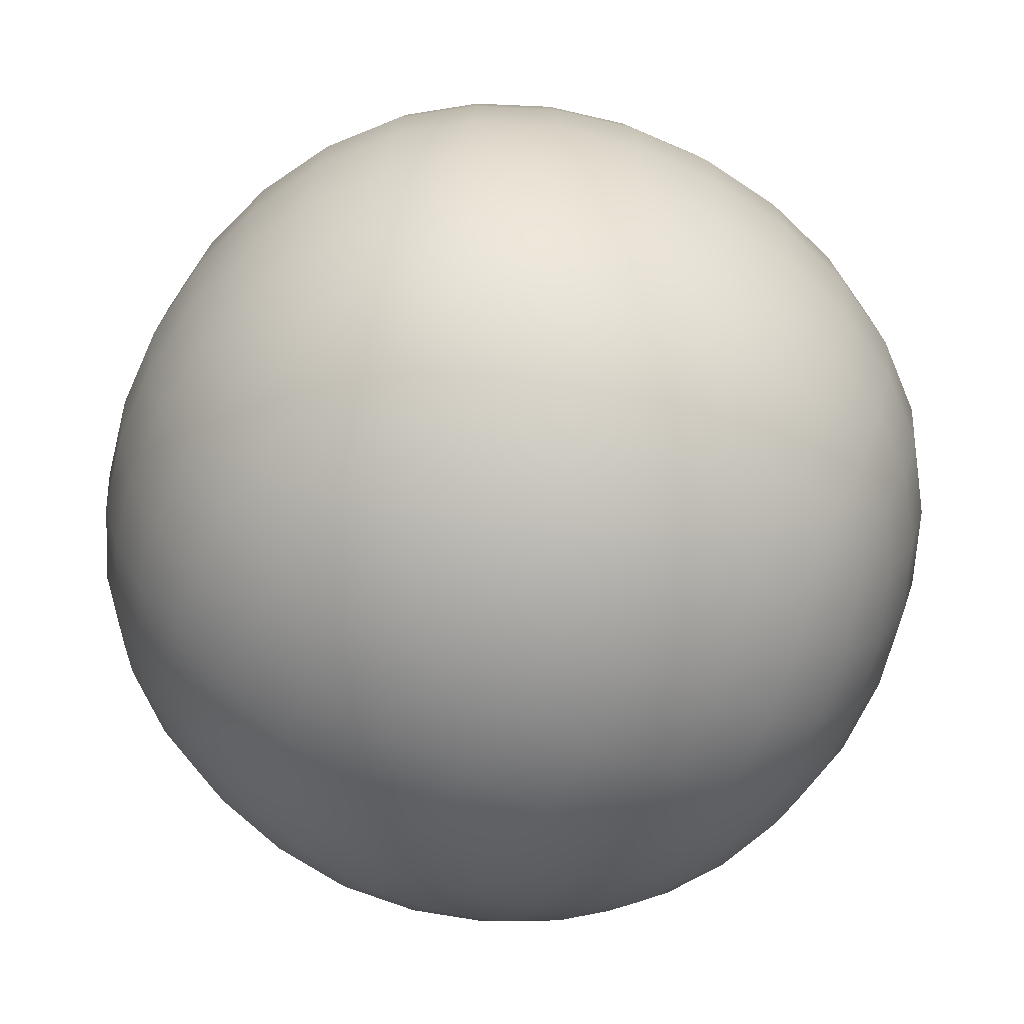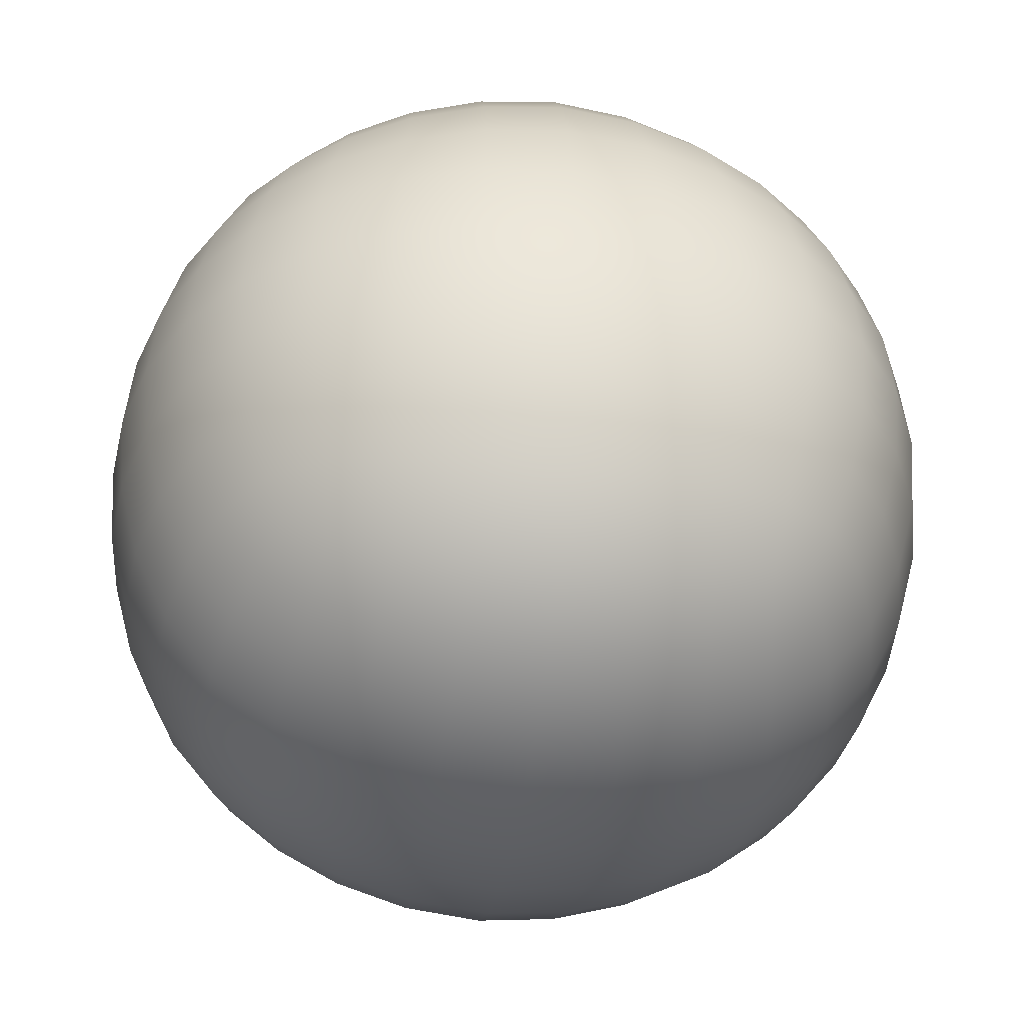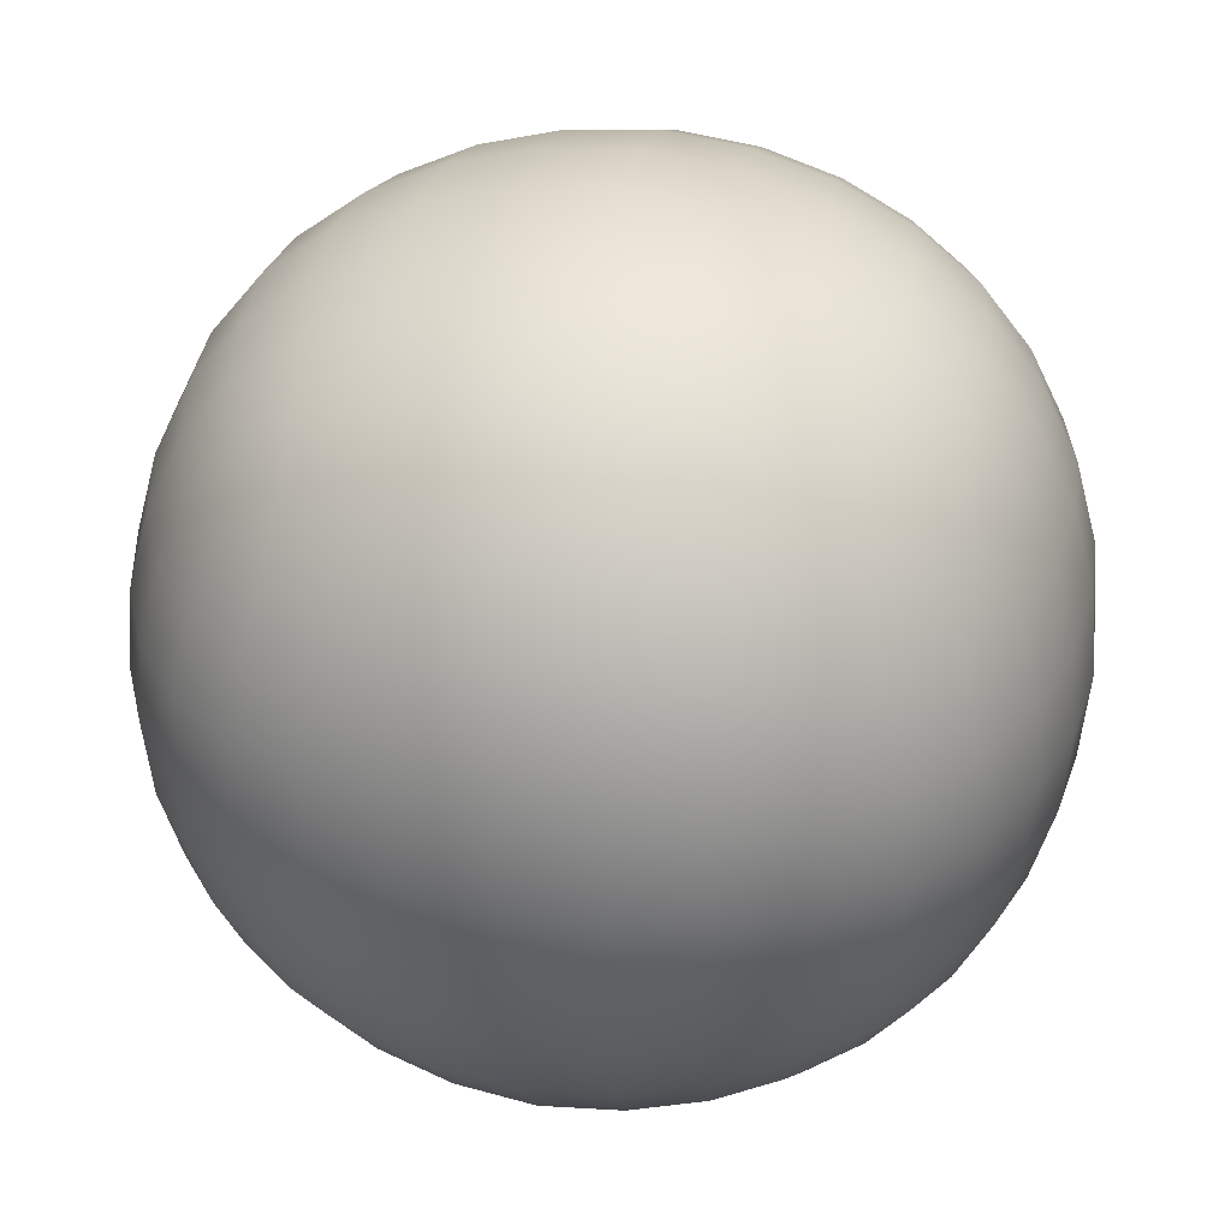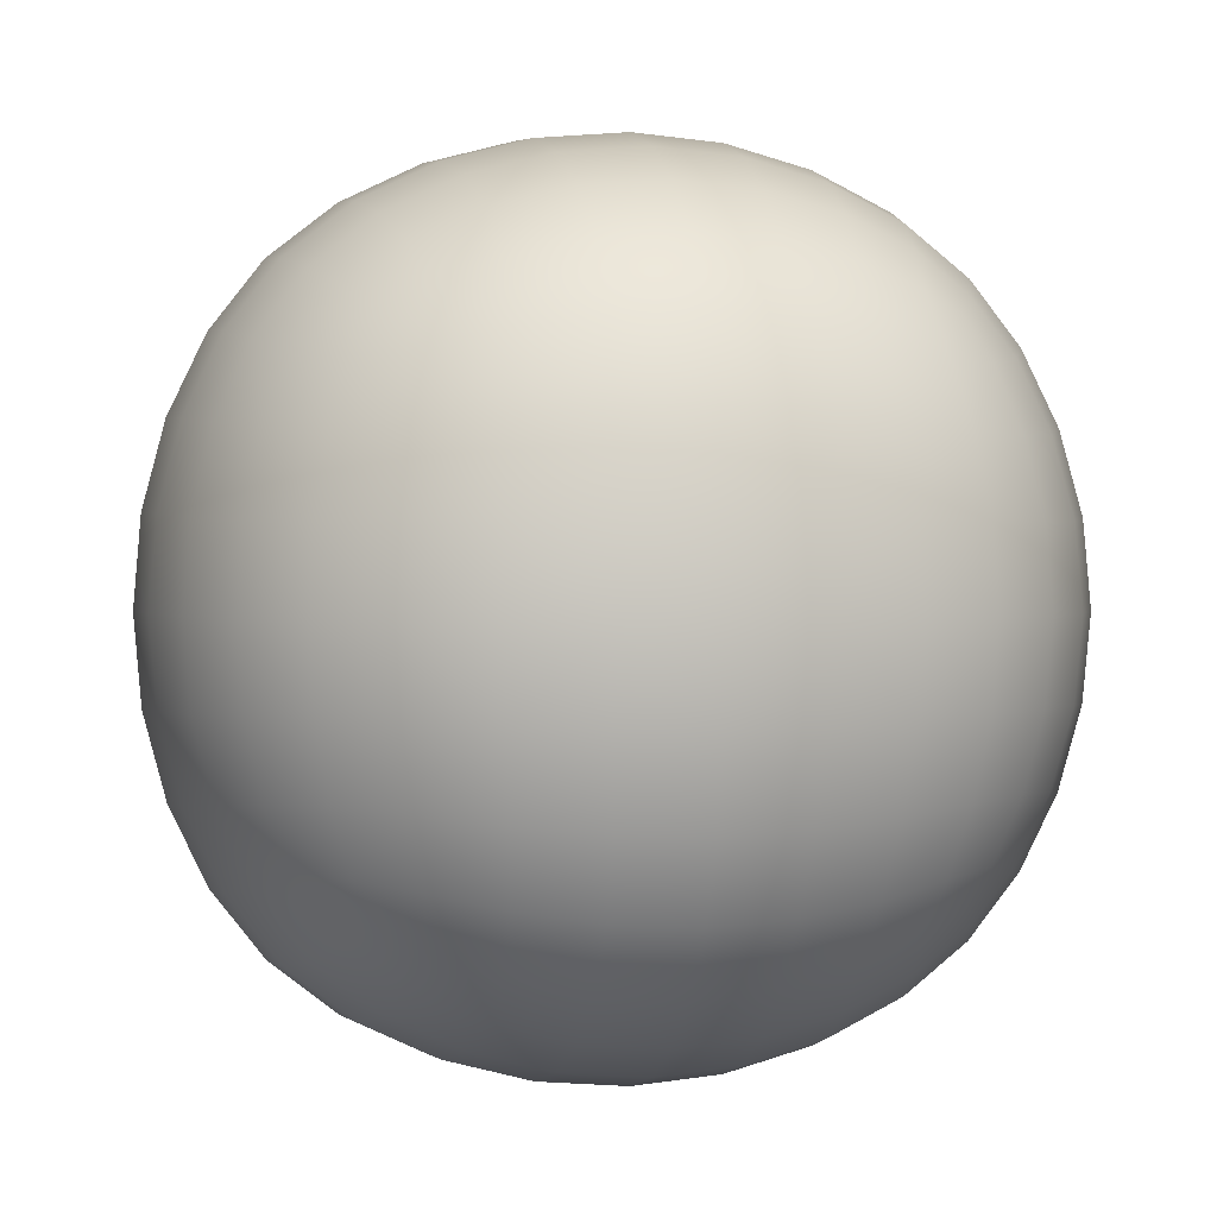
<metadata>
{"format":"obj","ext":"obj","renderer":"f3d","projection":"perspective","resolution":1024,"background":"white","views":[{"elev":-64.2,"azim":150.9,"up":"+Y"},{"elev":-39.6,"azim":81.8,"up":"+Y"},{"elev":35.0,"azim":-167.3,"up":"+Y"},{"elev":1.5,"azim":-102.4,"up":"+Z"}]}
</metadata>
<code>
g default
v 2.02 3.477 3.499
v 9.017 3.477 3.499
v 2.02 10.48 3.499
v 9.017 10.48 3.499
v 2.02 10.48 -3.499
v 9.017 10.48 -3.499
v 2.02 3.477 -3.499
v 9.017 3.477 -3.499
v 5.519 2.666 4.311
v 5.519 11.29 4.311
v 5.519 11.29 -4.311
v 5.519 2.666 -4.311
v 1.208 6.976 4.311
v 9.829 6.976 4.311
v 1.208 11.29 0
v 9.829 11.29 0
v 1.208 6.976 -4.311
v 9.829 6.976 -4.311
v 1.208 2.666 0
v 9.829 2.666 0
v 5.519 6.976 5.924
v 5.519 12.9 0
v 5.519 6.976 -5.924
v 5.519 1.052 0
v 11.44 6.976 0
v -0.4055 6.976 0
v 3.443 2.933 4.043
v 7.595 2.933 4.043
v 3.443 11.02 4.043
v 7.595 11.02 4.043
v 3.443 11.02 -4.043
v 7.595 11.02 -4.043
v 3.443 2.933 -4.043
v 7.595 2.933 -4.043
v 1.476 4.9 4.043
v 1.476 9.052 4.043
v 9.562 4.9 4.043
v 9.562 9.052 4.043
v 1.476 11.02 2.076
v 1.476 11.02 -2.076
v 9.562 11.02 2.076
v 9.562 11.02 -2.076
v 1.476 9.052 -4.043
v 1.476 4.9 -4.043
v 9.562 9.052 -4.043
v 9.562 4.9 -4.043
v 1.476 2.933 -2.076
v 1.476 2.933 2.076
v 9.562 2.933 -2.076
v 9.562 2.933 2.076
v 5.519 4.622 5.519
v 7.873 6.976 5.519
v 5.519 9.331 5.519
v 3.164 6.976 5.519
v 5.519 12.5 2.354
v 7.873 12.5 0
v 5.519 12.5 -2.354
v 3.164 12.5 0
v 5.519 9.331 -5.519
v 7.873 6.976 -5.519
v 5.519 4.622 -5.519
v 3.164 6.976 -5.519
v 5.519 1.457 -2.354
v 7.873 1.457 0
v 5.519 1.457 2.354
v 3.164 1.457 0
v 11.04 4.622 0
v 11.04 6.976 -2.354
v 11.04 9.331 0
v 11.04 6.976 2.354
v -0.000713 4.622 0
v -0.000713 6.976 2.354
v -0.000713 9.331 0
v -0.000713 6.976 -2.354
v 7.744 4.751 5.144
v 7.744 9.201 5.144
v 3.293 9.201 5.144
v 3.293 4.751 5.144
v 7.744 12.12 2.225
v 7.744 12.12 -2.225
v 3.293 12.12 -2.225
v 3.293 12.12 2.225
v 7.744 9.201 -5.144
v 7.744 4.751 -5.144
v 3.293 4.751 -5.144
v 3.293 9.201 -5.144
v 7.744 1.832 -2.225
v 7.744 1.832 2.225
v 3.293 1.832 2.225
v 3.293 1.832 -2.225
v 10.66 4.751 -2.225
v 10.66 9.201 -2.225
v 10.66 9.201 2.225
v 10.66 4.751 2.225
v 0.3741 4.751 2.225
v 0.3741 9.201 2.225
v 0.3741 9.201 -2.225
v 0.3741 4.751 -2.225
v 2.589 3.209 3.767
v 4.444 2.741 4.235
v 6.593 2.741 4.235
v 8.448 3.209 3.767
v 2.589 10.74 3.767
v 4.444 11.21 4.235
v 6.593 11.21 4.235
v 8.448 10.74 3.767
v 2.589 10.74 -3.767
v 4.444 11.21 -4.235
v 6.593 11.21 -4.235
v 8.448 10.74 -3.767
v 2.589 3.209 -3.767
v 4.444 2.741 -4.235
v 6.593 2.741 -4.235
v 8.448 3.209 -3.767
v 1.751 4.047 3.767
v 1.283 5.901 4.235
v 1.283 8.051 4.235
v 1.751 9.906 3.767
v 9.286 4.047 3.767
v 9.754 5.901 4.235
v 9.754 8.051 4.235
v 9.286 9.906 3.767
v 1.751 10.74 2.929
v 1.283 11.21 1.075
v 1.283 11.21 -1.075
v 1.751 10.74 -2.929
v 9.286 10.74 2.929
v 9.754 11.21 1.075
v 9.754 11.21 -1.075
v 9.286 10.74 -2.929
v 1.751 9.906 -3.767
v 1.283 8.051 -4.235
v 1.283 5.901 -4.235
v 1.751 4.047 -3.767
v 9.286 9.906 -3.767
v 9.754 8.051 -4.235
v 9.754 5.901 -4.235
v 9.286 4.047 -3.767
v 1.751 3.209 -2.929
v 1.283 2.741 -1.075
v 1.283 2.741 1.075
v 1.751 3.209 2.929
v 9.286 3.209 -2.929
v 9.754 2.741 -1.075
v 9.754 2.741 1.075
v 9.286 3.209 2.929
v 5.519 5.774 5.823
v 5.519 3.569 5.015
v 6.721 6.976 5.823
v 8.926 6.976 5.015
v 5.519 8.178 5.823
v 5.519 10.38 5.015
v 4.316 6.976 5.823
v 2.111 6.976 5.015
v 5.519 12.8 1.202
v 5.519 11.99 3.407
v 6.721 12.8 0
v 8.926 11.99 0
v 5.519 12.8 -1.202
v 5.519 11.99 -3.407
v 4.316 12.8 0
v 2.111 11.99 0
v 5.519 8.178 -5.823
v 5.519 10.38 -5.015
v 6.721 6.976 -5.823
v 8.926 6.976 -5.015
v 5.519 5.774 -5.823
v 5.519 3.569 -5.015
v 4.316 6.976 -5.823
v 2.111 6.976 -5.015
v 5.519 1.154 -1.202
v 5.519 1.961 -3.407
v 6.721 1.154 0
v 8.926 1.961 0
v 5.519 1.154 1.202
v 5.519 1.961 3.407
v 4.316 1.154 0
v 2.111 1.961 0
v 11.34 5.774 0
v 10.53 3.569 0
v 11.34 6.976 -1.202
v 10.53 6.976 -3.407
v 11.34 8.178 0
v 10.53 10.38 0
v 11.34 6.976 1.202
v 10.53 6.976 3.407
v -0.3041 5.774 0
v 0.5036 3.569 0
v -0.3041 6.976 1.202
v 0.5036 6.976 3.407
v -0.3041 8.178 0
v 0.5036 10.38 0
v -0.3041 6.976 -1.202
v 0.5036 6.976 -3.407
v 7.646 3.768 4.686
v 8.726 4.849 4.686
v 7.831 5.838 5.424
v 6.657 4.663 5.424
v 8.726 9.104 4.686
v 7.646 10.18 4.686
v 6.657 9.289 5.424
v 7.831 8.115 5.424
v 3.391 10.18 4.686
v 2.311 9.104 4.686
v 3.206 8.115 5.424
v 4.38 9.289 5.424
v 2.311 4.849 4.686
v 3.391 3.768 4.686
v 4.38 4.663 5.424
v 3.206 5.838 5.424
v 7.646 11.66 3.208
v 8.726 11.66 2.127
v 7.831 12.4 1.138
v 6.657 12.4 2.313
v 8.726 11.66 -2.127
v 7.646 11.66 -3.208
v 6.657 12.4 -2.313
v 7.831 12.4 -1.138
v 3.391 11.66 -3.208
v 2.311 11.66 -2.127
v 3.206 12.4 -1.138
v 4.38 12.4 -2.313
v 2.311 11.66 2.127
v 3.391 11.66 3.208
v 4.38 12.4 2.313
v 3.206 12.4 1.138
v 7.646 10.18 -4.686
v 8.726 9.104 -4.686
v 7.831 8.115 -5.424
v 6.657 9.289 -5.424
v 8.726 4.849 -4.686
v 7.646 3.768 -4.686
v 6.657 4.663 -5.424
v 7.831 5.838 -5.424
v 3.391 3.768 -4.686
v 2.311 4.849 -4.686
v 3.206 5.838 -5.424
v 4.38 4.663 -5.424
v 2.311 9.104 -4.686
v 3.391 10.18 -4.686
v 4.38 9.289 -5.424
v 3.206 8.115 -5.424
v 7.646 2.29 -3.208
v 8.726 2.29 -2.127
v 7.831 1.552 -1.138
v 6.657 1.552 -2.313
v 8.726 2.29 2.127
v 7.646 2.29 3.208
v 6.657 1.552 2.313
v 7.831 1.552 1.138
v 3.391 2.29 3.208
v 2.311 2.29 2.127
v 3.206 1.552 1.138
v 4.38 1.552 2.313
v 2.311 2.29 -2.127
v 3.391 2.29 -3.208
v 4.38 1.552 -2.313
v 3.206 1.552 -1.138
v 10.2 3.768 -2.127
v 10.2 4.849 -3.208
v 10.94 5.838 -2.313
v 10.94 4.663 -1.138
v 10.2 9.104 -3.208
v 10.2 10.18 -2.127
v 10.94 9.289 -1.138
v 10.94 8.115 -2.313
v 10.2 10.18 2.127
v 10.2 9.104 3.208
v 10.94 8.115 2.313
v 10.94 9.289 1.138
v 10.2 4.849 3.208
v 10.2 3.768 2.127
v 10.94 4.663 1.138
v 10.94 5.838 2.313
v 0.8323 3.768 2.127
v 0.8323 4.849 3.208
v 0.09448 5.838 2.313
v 0.09448 4.663 1.138
v 0.8323 9.104 3.208
v 0.8323 10.18 2.127
v 0.09448 9.289 1.138
v 0.09448 8.115 2.313
v 0.8323 10.18 -2.127
v 0.8323 9.104 -3.208
v 0.09448 8.115 -2.313
v 0.09448 9.289 -1.138
v 0.8323 4.849 -3.208
v 0.8323 3.768 -2.127
v 0.09448 4.663 -1.138
v 0.09448 5.838 -2.313
v 8.547 3.947 4.31
v 8.866 5.88 4.928
v 6.699 5.795 5.723
v 6.615 3.629 4.928
v 8.547 10.01 4.31
v 6.615 10.32 4.928
v 6.699 8.157 5.723
v 8.866 8.072 4.928
v 2.49 10.01 4.31
v 2.171 8.072 4.928
v 4.338 8.157 5.723
v 4.422 10.32 4.928
v 2.49 3.947 4.31
v 4.422 3.629 4.928
v 4.338 5.795 5.723
v 2.171 5.88 4.928
v 8.547 11.29 3.029
v 8.866 11.9 1.096
v 6.699 12.7 1.181
v 6.615 11.9 3.347
v 8.547 11.29 -3.029
v 6.615 11.9 -3.347
v 6.699 12.7 -1.181
v 8.866 11.9 -1.096
v 2.49 11.29 -3.029
v 2.171 11.9 -1.096
v 4.338 12.7 -1.181
v 4.422 11.9 -3.347
v 2.49 11.29 3.029
v 4.422 11.9 3.347
v 4.338 12.7 1.181
v 2.171 11.9 1.096
v 8.547 10.01 -4.31
v 8.866 8.072 -4.928
v 6.699 8.157 -5.723
v 6.615 10.32 -4.928
v 8.547 3.947 -4.31
v 6.615 3.629 -4.928
v 6.699 5.795 -5.723
v 8.866 5.88 -4.928
v 2.49 3.947 -4.31
v 2.171 5.88 -4.928
v 4.338 5.795 -5.723
v 4.422 3.629 -4.928
v 2.49 10.01 -4.31
v 4.422 10.32 -4.928
v 4.338 8.157 -5.723
v 2.171 8.072 -4.928
v 8.547 2.667 -3.029
v 8.866 2.048 -1.096
v 6.699 1.254 -1.181
v 6.615 2.048 -3.347
v 8.547 2.667 3.029
v 6.615 2.048 3.347
v 6.699 1.254 1.181
v 8.866 2.048 1.096
v 2.49 2.667 3.029
v 2.171 2.048 1.096
v 4.338 1.254 1.181
v 4.422 2.048 3.347
v 2.49 2.667 -3.029
v 4.422 2.048 -3.347
v 4.338 1.254 -1.181
v 2.171 2.048 -1.096
v 9.828 3.947 -3.029
v 10.45 5.88 -3.347
v 11.24 5.795 -1.181
v 10.45 3.629 -1.096
v 9.828 10.01 -3.029
v 10.45 10.32 -1.096
v 11.24 8.157 -1.181
v 10.45 8.072 -3.347
v 9.828 10.01 3.029
v 10.45 8.072 3.347
v 11.24 8.157 1.181
v 10.45 10.32 1.096
v 9.828 3.947 3.029
v 10.45 3.629 1.096
v 11.24 5.795 1.181
v 10.45 5.88 3.347
v 1.209 3.947 3.029
v 0.5907 5.88 3.347
v -0.2041 5.795 1.181
v 0.5907 3.629 1.096
v 1.209 10.01 3.029
v 0.5907 10.32 1.096
v -0.2041 8.157 1.181
v 0.5907 8.072 3.347
v 1.209 10.01 -3.029
v 0.5907 8.072 -3.347
v -0.2041 8.157 -1.181
v 0.5907 10.32 -1.096
v 1.209 3.947 -3.029
v 0.5907 3.629 -1.096
v -0.2041 5.795 -1.181
v 0.5907 5.88 -3.347
g pCube2
f 102 2 119 291
f 119 37 196 291
f 196 75 195 291
f 195 28 102 291
f 120 14 150 292
f 150 52 197 292
f 197 75 196 292
f 196 37 120 292
f 149 21 147 293
f 147 51 198 293
f 198 75 197 293
f 197 52 149 293
f 148 9 101 294
f 101 28 195 294
f 195 75 198 294
f 198 51 148 294
f 122 4 106 295
f 106 30 200 295
f 200 76 199 295
f 199 38 122 295
f 105 10 152 296
f 152 53 201 296
f 201 76 200 296
f 200 30 105 296
f 151 21 149 297
f 149 52 202 297
f 202 76 201 297
f 201 53 151 297
f 150 14 121 298
f 121 38 199 298
f 199 76 202 298
f 202 52 150 298
f 103 3 118 299
f 118 36 204 299
f 204 77 203 299
f 203 29 103 299
f 117 13 154 300
f 154 54 205 300
f 205 77 204 300
f 204 36 117 300
f 153 21 151 301
f 151 53 206 301
f 206 77 205 301
f 205 54 153 301
f 152 10 104 302
f 104 29 203 302
f 203 77 206 302
f 206 53 152 302
f 115 1 99 303
f 99 27 208 303
f 208 78 207 303
f 207 35 115 303
f 100 9 148 304
f 148 51 209 304
f 209 78 208 304
f 208 27 100 304
f 147 21 153 305
f 153 54 210 305
f 210 78 209 305
f 209 51 147 305
f 154 13 116 306
f 116 35 207 306
f 207 78 210 306
f 210 54 154 306
f 106 4 127 307
f 127 41 212 307
f 212 79 211 307
f 211 30 106 307
f 128 16 158 308
f 158 56 213 308
f 213 79 212 308
f 212 41 128 308
f 157 22 155 309
f 155 55 214 309
f 214 79 213 309
f 213 56 157 309
f 156 10 105 310
f 105 30 211 310
f 211 79 214 310
f 214 55 156 310
f 130 6 110 311
f 110 32 216 311
f 216 80 215 311
f 215 42 130 311
f 109 11 160 312
f 160 57 217 312
f 217 80 216 312
f 216 32 109 312
f 159 22 157 313
f 157 56 218 313
f 218 80 217 313
f 217 57 159 313
f 158 16 129 314
f 129 42 215 314
f 215 80 218 314
f 218 56 158 314
f 107 5 126 315
f 126 40 220 315
f 220 81 219 315
f 219 31 107 315
f 125 15 162 316
f 162 58 221 316
f 221 81 220 316
f 220 40 125 316
f 161 22 159 317
f 159 57 222 317
f 222 81 221 317
f 221 58 161 317
f 160 11 108 318
f 108 31 219 318
f 219 81 222 318
f 222 57 160 318
f 123 3 103 319
f 103 29 224 319
f 224 82 223 319
f 223 39 123 319
f 104 10 156 320
f 156 55 225 320
f 225 82 224 320
f 224 29 104 320
f 155 22 161 321
f 161 58 226 321
f 226 82 225 321
f 225 55 155 321
f 162 15 124 322
f 124 39 223 322
f 223 82 226 322
f 226 58 162 322
f 110 6 135 323
f 135 45 228 323
f 228 83 227 323
f 227 32 110 323
f 136 18 166 324
f 166 60 229 324
f 229 83 228 324
f 228 45 136 324
f 165 23 163 325
f 163 59 230 325
f 230 83 229 325
f 229 60 165 325
f 164 11 109 326
f 109 32 227 326
f 227 83 230 326
f 230 59 164 326
f 138 8 114 327
f 114 34 232 327
f 232 84 231 327
f 231 46 138 327
f 113 12 168 328
f 168 61 233 328
f 233 84 232 328
f 232 34 113 328
f 167 23 165 329
f 165 60 234 329
f 234 84 233 329
f 233 61 167 329
f 166 18 137 330
f 137 46 231 330
f 231 84 234 330
f 234 60 166 330
f 111 7 134 331
f 134 44 236 331
f 236 85 235 331
f 235 33 111 331
f 133 17 170 332
f 170 62 237 332
f 237 85 236 332
f 236 44 133 332
f 169 23 167 333
f 167 61 238 333
f 238 85 237 333
f 237 62 169 333
f 168 12 112 334
f 112 33 235 334
f 235 85 238 334
f 238 61 168 334
f 131 5 107 335
f 107 31 240 335
f 240 86 239 335
f 239 43 131 335
f 108 11 164 336
f 164 59 241 336
f 241 86 240 336
f 240 31 108 336
f 163 23 169 337
f 169 62 242 337
f 242 86 241 337
f 241 59 163 337
f 170 17 132 338
f 132 43 239 338
f 239 86 242 338
f 242 62 170 338
f 114 8 143 339
f 143 49 244 339
f 244 87 243 339
f 243 34 114 339
f 144 20 174 340
f 174 64 245 340
f 245 87 244 340
f 244 49 144 340
f 173 24 171 341
f 171 63 246 341
f 246 87 245 341
f 245 64 173 341
f 172 12 113 342
f 113 34 243 342
f 243 87 246 342
f 246 63 172 342
f 146 2 102 343
f 102 28 248 343
f 248 88 247 343
f 247 50 146 343
f 101 9 176 344
f 176 65 249 344
f 249 88 248 344
f 248 28 101 344
f 175 24 173 345
f 173 64 250 345
f 250 88 249 345
f 249 65 175 345
f 174 20 145 346
f 145 50 247 346
f 247 88 250 346
f 250 64 174 346
f 99 1 142 347
f 142 48 252 347
f 252 89 251 347
f 251 27 99 347
f 141 19 178 348
f 178 66 253 348
f 253 89 252 348
f 252 48 141 348
f 177 24 175 349
f 175 65 254 349
f 254 89 253 349
f 253 66 177 349
f 176 9 100 350
f 100 27 251 350
f 251 89 254 350
f 254 65 176 350
f 139 7 111 351
f 111 33 256 351
f 256 90 255 351
f 255 47 139 351
f 112 12 172 352
f 172 63 257 352
f 257 90 256 352
f 256 33 112 352
f 171 24 177 353
f 177 66 258 353
f 258 90 257 353
f 257 63 171 353
f 178 19 140 354
f 140 47 255 354
f 255 90 258 354
f 258 66 178 354
f 143 8 138 355
f 138 46 260 355
f 260 91 259 355
f 259 49 143 355
f 137 18 182 356
f 182 68 261 356
f 261 91 260 356
f 260 46 137 356
f 181 25 179 357
f 179 67 262 357
f 262 91 261 357
f 261 68 181 357
f 180 20 144 358
f 144 49 259 358
f 259 91 262 358
f 262 67 180 358
f 135 6 130 359
f 130 42 264 359
f 264 92 263 359
f 263 45 135 359
f 129 16 184 360
f 184 69 265 360
f 265 92 264 360
f 264 42 129 360
f 183 25 181 361
f 181 68 266 361
f 266 92 265 361
f 265 69 183 361
f 182 18 136 362
f 136 45 263 362
f 263 92 266 362
f 266 68 182 362
f 127 4 122 363
f 122 38 268 363
f 268 93 267 363
f 267 41 127 363
f 121 14 186 364
f 186 70 269 364
f 269 93 268 364
f 268 38 121 364
f 185 25 183 365
f 183 69 270 365
f 270 93 269 365
f 269 70 185 365
f 184 16 128 366
f 128 41 267 366
f 267 93 270 366
f 270 69 184 366
f 119 2 146 367
f 146 50 272 367
f 272 94 271 367
f 271 37 119 367
f 145 20 180 368
f 180 67 273 368
f 273 94 272 368
f 272 50 145 368
f 179 25 185 369
f 185 70 274 369
f 274 94 273 369
f 273 67 179 369
f 186 14 120 370
f 120 37 271 370
f 271 94 274 370
f 274 70 186 370
f 142 1 115 371
f 115 35 276 371
f 276 95 275 371
f 275 48 142 371
f 116 13 190 372
f 190 72 277 372
f 277 95 276 372
f 276 35 116 372
f 189 26 187 373
f 187 71 278 373
f 278 95 277 373
f 277 72 189 373
f 188 19 141 374
f 141 48 275 374
f 275 95 278 374
f 278 71 188 374
f 118 3 123 375
f 123 39 280 375
f 280 96 279 375
f 279 36 118 375
f 124 15 192 376
f 192 73 281 376
f 281 96 280 376
f 280 39 124 376
f 191 26 189 377
f 189 72 282 377
f 282 96 281 377
f 281 73 191 377
f 190 13 117 378
f 117 36 279 378
f 279 96 282 378
f 282 72 190 378
f 126 5 131 379
f 131 43 284 379
f 284 97 283 379
f 283 40 126 379
f 132 17 194 380
f 194 74 285 380
f 285 97 284 380
f 284 43 132 380
f 193 26 191 381
f 191 73 286 381
f 286 97 285 381
f 285 74 193 381
f 192 15 125 382
f 125 40 283 382
f 283 97 286 382
f 286 73 192 382
f 134 7 139 383
f 139 47 288 383
f 288 98 287 383
f 287 44 134 383
f 140 19 188 384
f 188 71 289 384
f 289 98 288 384
f 288 47 140 384
f 187 26 193 385
f 193 74 290 385
f 290 98 289 385
f 289 71 187 385
f 194 17 133 386
f 133 44 287 386
f 287 98 290 386
f 290 74 194 386

</code>
